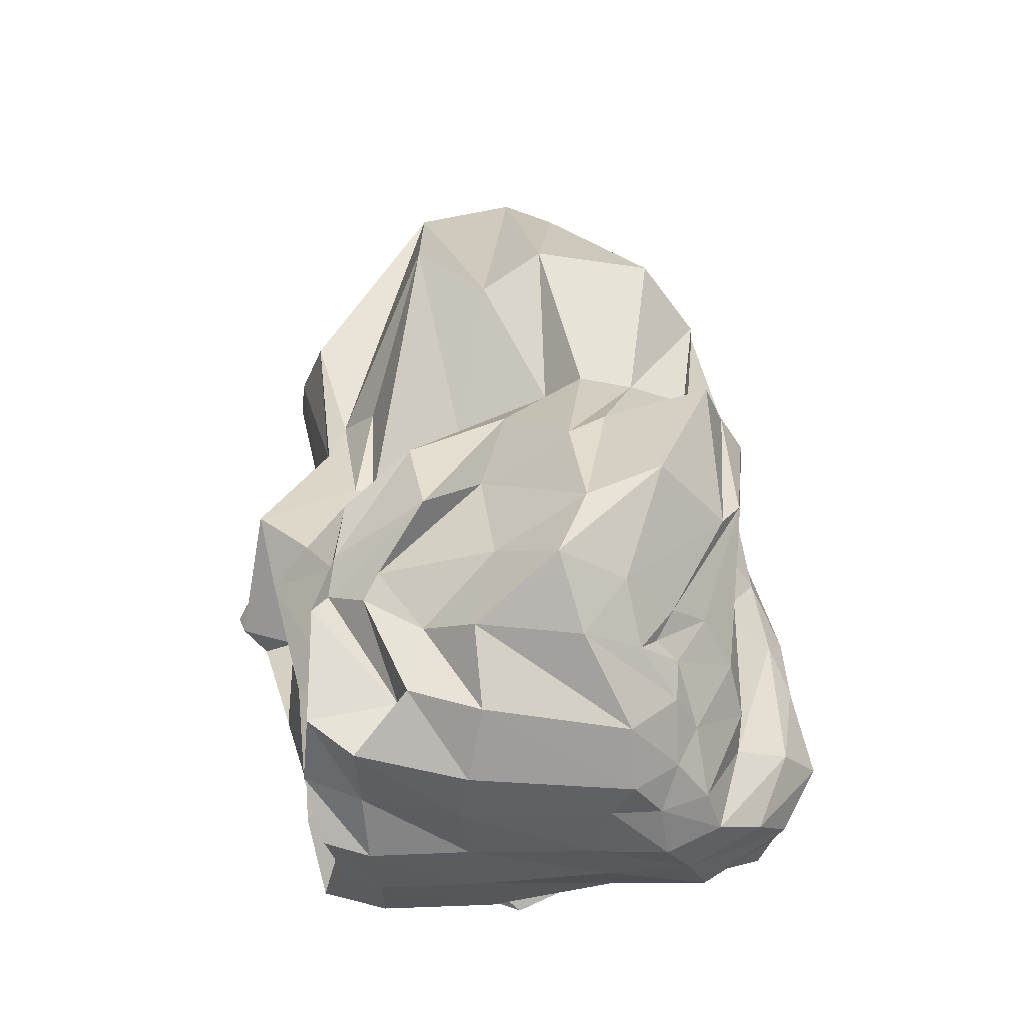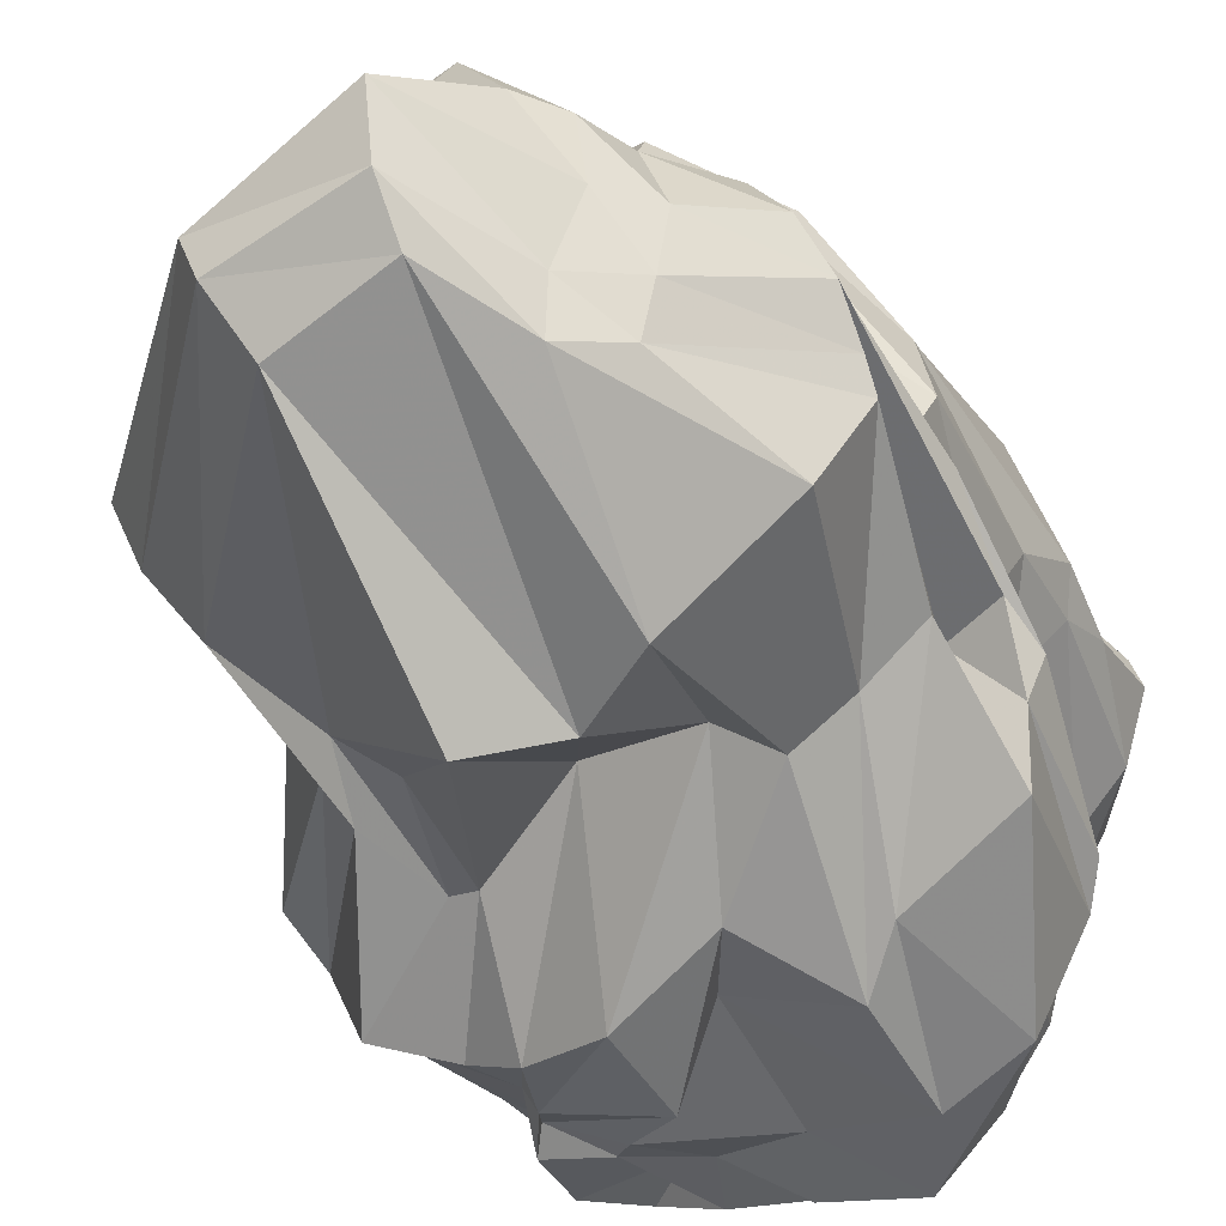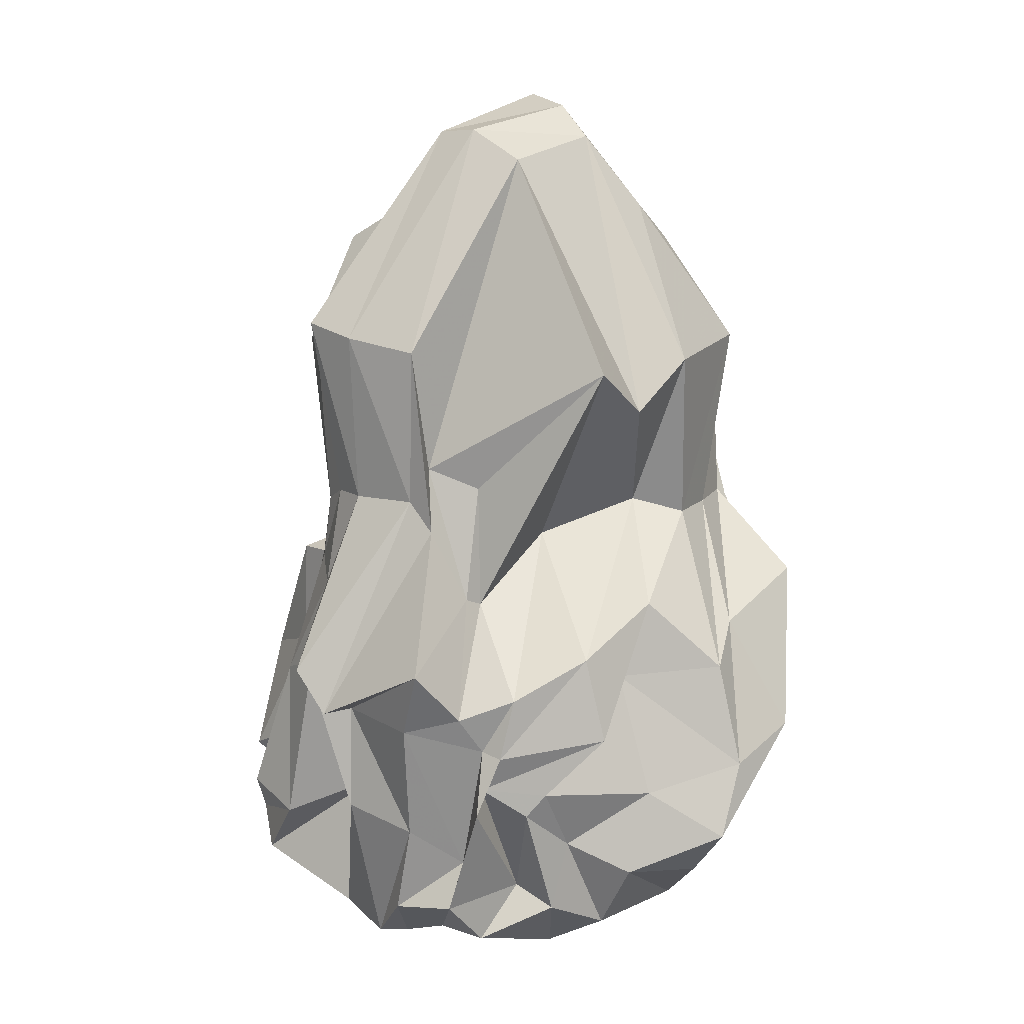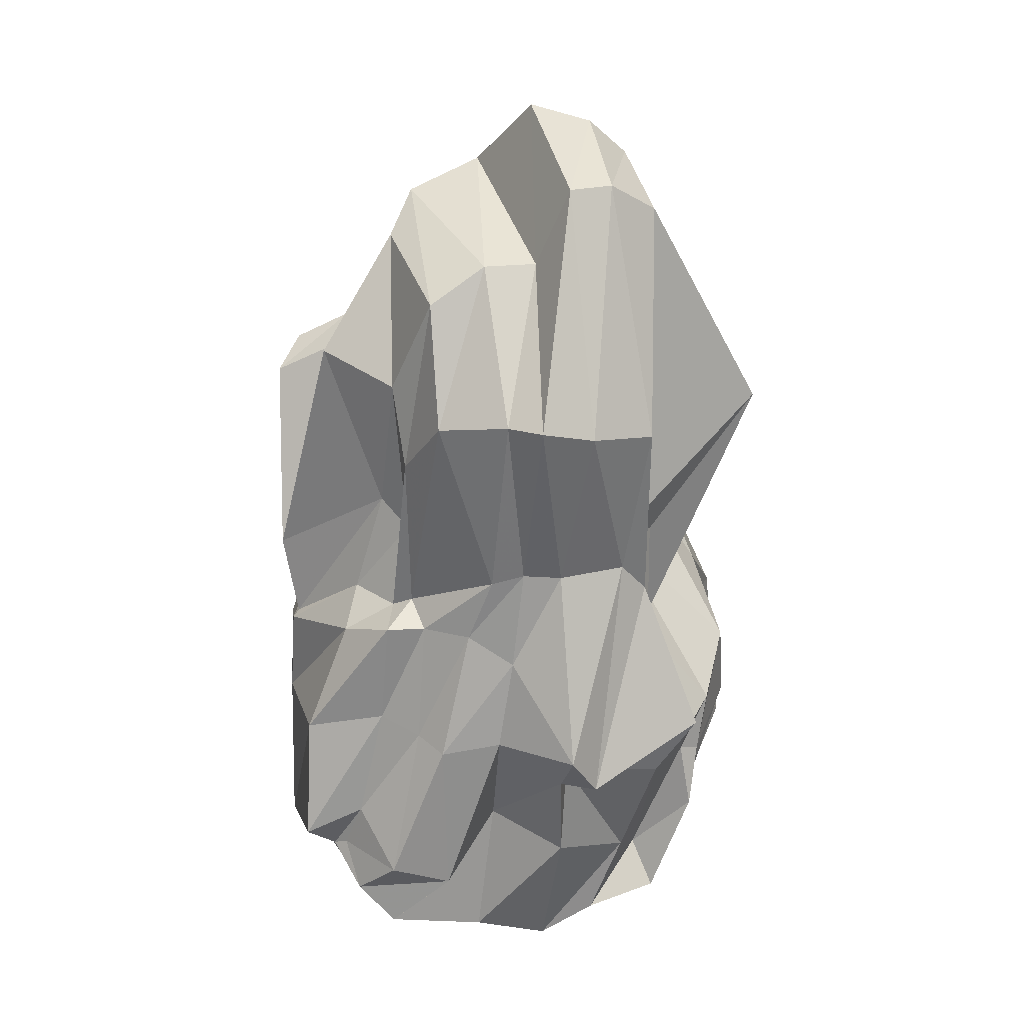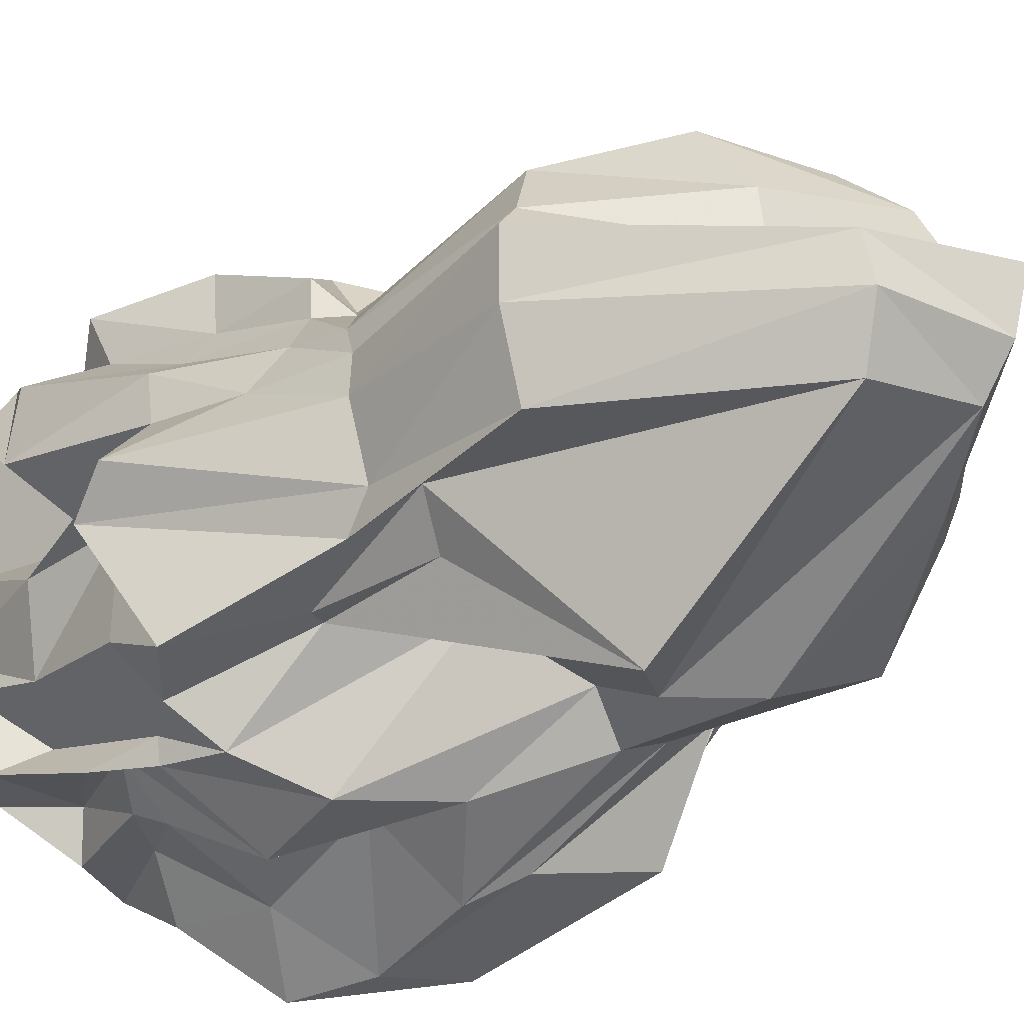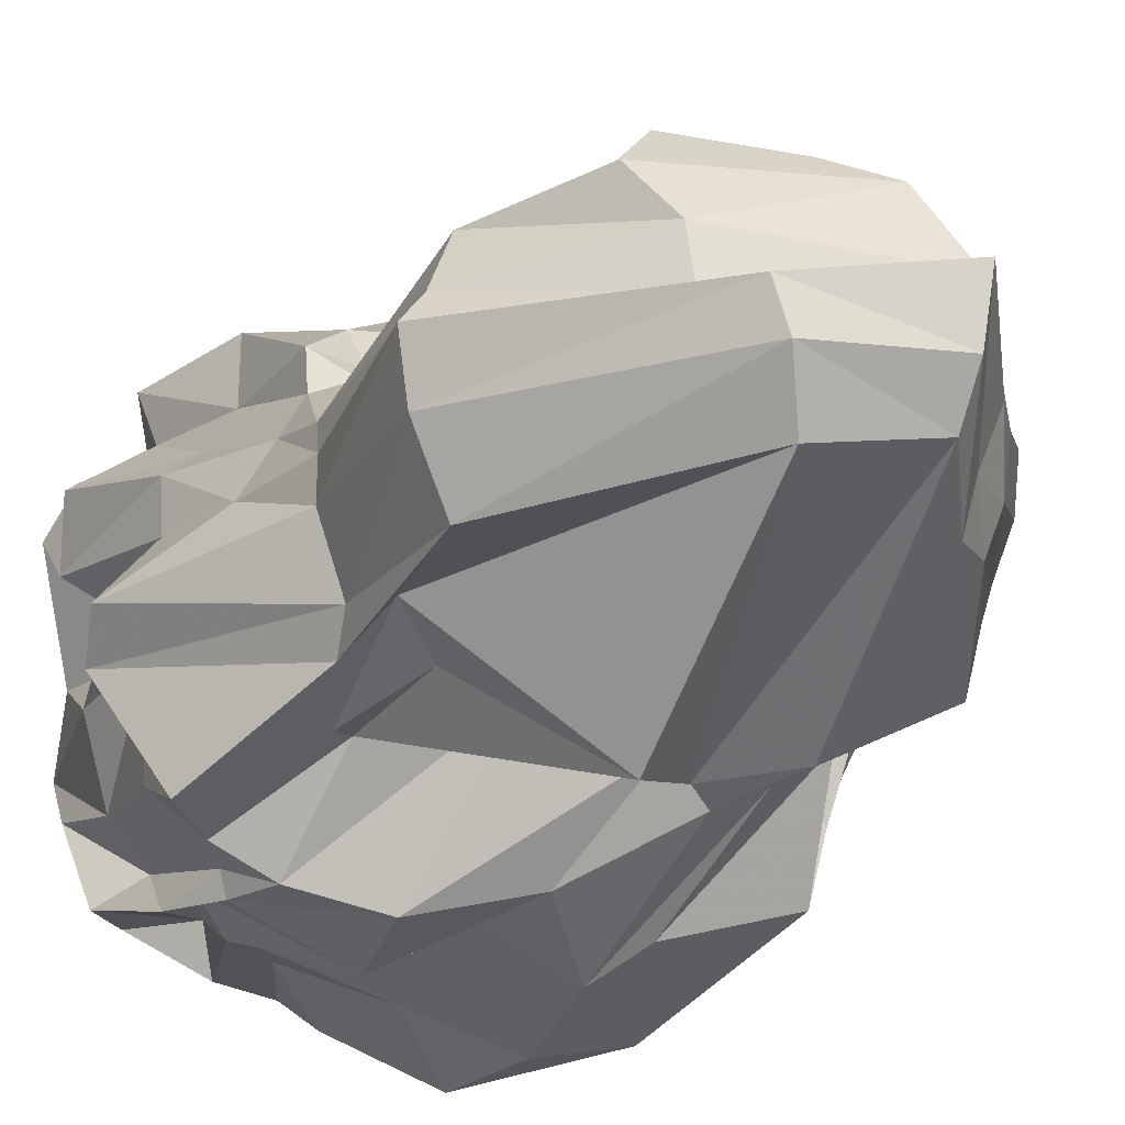
<metadata>
{"format":"obj","ext":"obj","renderer":"f3d","projection":"perspective","resolution":1024,"background":"white","views":[{"elev":-45.4,"azim":-166.7,"up":"+Y"},{"elev":-45.3,"azim":-160.8,"up":"+Z"},{"elev":5.1,"azim":149.6,"up":"+Y"},{"elev":26.7,"azim":87.7,"up":"+Y"},{"elev":-40.0,"azim":131.2,"up":"+Z"},{"elev":-31.8,"azim":147.6,"up":"+Z"}]}
</metadata>
<code>
o mining_node
v -0.2482 0.04451 0.2458
v 0.1185 0.1262 -0.229
v 0.2262 0.1149 0.2242
v -0.2606 0.6766 -0.07597
v 0.1459 0.5161 -0.1618
v 0.1517 0.5257 0.1369
v -0.09311 0.6701 -0.2497
v 0.1441 0.2697 -0.2431
v 0.2985 0.7143 -0.02036
v 0.2134 -0.04781 -0.02905
v -0.1302 0.2938 -0.2761
v -0.05379 0.3522 0.2715
v -0.08928 -0.06283 0.03708
v -0.2527 0.7348 -0.01175
v -0.2899 0.02776 0.1676
v 0.05368 0.6536 -0.2958
v -0.1837 0.04321 -0.1721
v 0.243 0.6965 0.09698
v 0.1934 0.01076 -0.1735
v -0.09686 0.681 0.275
v -0.2178 0.7005 -0.1715
v 0.14 0.3759 -0.1561
v 0.0517 0.08202 -0.2148
v 0.2301 0.6785 -0.1513
v 0.1676 0.4278 0.1569
v 0.2757 0.02628 0.1651
v -0.156 0.07278 0.2557
v -0.2566 0.5654 0.005941
v -0.3145 0.2815 0.1319
v -0.1203 0.0864 -0.2979
v -0.1675 0.3439 -0.2448
v 0.2632 0.1219 -0.04873
v 0.2485 0.5037 -0.04573
v 0.243 0.4212 0.06485
v -0.1651 -0.06317 0.0566
v -0.0815 -0.01116 0.1724
v -0.1419 0.8309 0.05881
v -0.09544 0.8765 -0.1031
v -0.1552 0.8352 -0.08437
v -0.334 0.09892 0.1567
v -0.2596 0.5371 0.1398
v -0.2923 0.4635 -0.07149
v -0.1811 0.08963 -0.2337
v -0.1874 0.488 -0.157
v 0.1616 0.05853 -0.1507
v 0.2042 0.4648 -0.1514
v 0.2471 0.4963 0.03645
v -0.1069 0.4007 0.2547
v 0.1987 -0.007074 0.1667
v -0.1892 -0.02236 0.1812
v -0.1977 -0.02132 -0.04306
v -0.06495 0.7393 0.1517
v 0.1796 0.8259 0.104
v 0.1211 0.9476 -0.1076
v -0.1776 0.609 0.2384
v 0.168 0.1605 -0.2086
v -0.1982 0.06705 -0.153
v 0.191 0.6269 0.1374
v 0.2356 0.1691 0.2035
v 0.09277 0.02525 -0.1626
v 0.2162 0.106 0.2392
v -0.1984 0.6188 0.2219
v 0.1943 0.5393 -0.1269
v 0.2652 0.07096 0.2074
v -0.2561 0.05961 0.04995
v -0.2753 0.2976 0.2694
v -0.283 0.411 -0.001106
v -0.2851 0.4006 -0.2089
v -0.04715 0.3737 -0.2425
v 0.1649 -0.05976 -0.00943
v -0.2266 -0.03545 0.0613
v -0.1179 -0.06221 -0.02715
v -0.1982 0.7597 0.0861
v 0.1366 0.8591 -0.01943
v -0.2853 0.2163 -0.1703
v -0.2676 -0.009408 0.1061
v -0.02244 0.6078 -0.2569
v 0.1561 0.1998 -0.2315
v -0.1306 0.02879 -0.224
v 0.2208 0.2979 0.1736
v 0.2213 -0.00153 -0.09184
v 0.08279 0.07308 0.2822
v -0.01578 0.04491 -0.2493
v 0.2772 0.6961 -0.08034
v 0.2224 0.4221 0.1635
v 0.2163 -0.02845 0.05531
v -0.05335 0.08172 0.2761
v -0.253 0.2682 0.0363
v -0.2609 0.3701 0.01975
v -0.2902 0.3483 0.08625
v 0.3023 0.2462 -0.04558
v 0.3387 0.2971 -0.05707
v 0.2176 0.42 0.1188
v -0.1053 0.27 0.303
v 0.07882 0.3623 0.2879
v 0.0536 -0.05906 0.009927
v -0.1607 -0.02761 -0.1232
v -0.1149 0.8839 0.04707
v -0.07949 0.9211 0.04272
v -0.07038 0.8373 0.1252
v -0.08842 0.8622 -0.1548
v -0.2668 0.1016 -0.052
v -0.3026 0.3054 -0.1071
v -0.2686 0.07669 0.005387
v -0.03949 0.142 -0.2562
v 0.2815 0.08824 0.09443
v 0.2764 0.2754 0.09892
v 0.1899 0.1303 0.03479
v 0.297 0.1185 0.1626
v -0.1535 0.1465 0.2754
v -0.1352 0.3133 0.2848
v -0.04592 0.1381 0.3035
v -0.2634 0.07696 0.241
v 0.1412 -0.03662 -0.1594
v 0.021 -0.06467 -0.1242
v -0.1662 0.8366 -0.01607
v -0.1404 0.8247 -0.1351
v -0.3193 0.1959 0.1242
v -0.3249 0.1066 0.1839
v -0.1709 0.6614 0.2081
v -0.2489 0.4974 0.1899
v -0.2743 0.5447 0.06352
v -0.3094 0.4164 -0.09267
v -0.2842 0.5497 -0.02266
v -0.2367 0.43 -0.07431
v -0.2341 0.2136 -0.2742
v -0.2459 0.4971 -0.1085
v -0.1307 0.4796 -0.1929
v -0.0786 0.4955 -0.1589
v 0.0349 0.4547 -0.126
v 0.2512 0.2306 -0.1676
v 0.1821 0.1319 -0.221
v 0.26 0.3037 -0.2142
v 0.1619 0.3825 -0.1613
v 0.2172 0.5001 -0.1219
v 0.2511 0.5086 -0.001078
v 0.182 0.4425 0.1335
v 0.2467 0.144 0.2708
v 0.06281 0.05876 0.3015
v 0.1301 0.4356 0.2025
v 0.07015 0.3682 0.2812
v -0.1177 0.3402 0.2585
v -0.03939 0.4264 0.2661
v -0.1704 0.4579 0.2514
v 0.06796 -0.0157 0.1765
v 0.2099 0.04713 0.213
v -0.1743 0.02047 0.2266
v -0.1819 -0.04431 0.1155
v -0.1508 -0.0579 -0.05756
v -0.2229 0.01736 -0.05439
v -0.1705 -0.05087 -0.003864
v -0.2098 0.01972 -0.1053
v -0.03216 0.8083 0.1357
v -0.09524 0.7123 0.2105
v -0.07127 0.7817 0.1191
v 0.02456 0.8586 0.1506
v 0.1515 0.7127 0.1508
v -0.01524 0.9852 -0.09146
v 0.1382 0.9483 -0.05863
v -0.249 0.1185 -0.1167
v 0.09914 0.1521 -0.2415
v 0.06942 0.003213 -0.207
v -0.2581 0.696 -0.04973
v -0.3068 0.07733 0.09443
v -0.2931 0.4202 -0.1381
v 0.06047 0.3155 -0.2698
v 0.2233 0.09931 -0.1289
v 0.3172 0.2467 -0.08694
v -0.1614 0.3114 0.2769
v 0.1762 -0.0396 0.07982
v -0.08815 -0.04351 0.107
v -0.0324 0.8968 0.1252
v -0.02208 0.9441 -0.1355
v -0.2776 0.2691 -0.03179
v -0.3036 0.2542 -0.1493
v -0.01497 0.2846 -0.2272
v 0.0392 0.2183 -0.2775
v 0.2785 0.2891 0.0294
v 0.2444 0.2836 0.128
v -0.1811 0.2096 0.2181
v 0.1538 -0.03787 -0.08378
v 0.04366 -0.06774 -0.06653
v -0.01156 -0.02842 -0.1935
v -0.1235 0.8808 -0.03009
v -0.2627 0.2568 0.1833
v -0.3019 0.2538 0.09968
v -0.1328 0.6868 0.1301
v -0.2326 0.7697 0.02771
v -0.22 0.1004 -0.1616
v -0.1513 0.1729 -0.2903
v 0.1673 0.2066 -0.2089
v 0.2642 0.2437 -0.05418
v 0.1993 0.2465 -0.2087
v 0.2642 0.3937 0.01235
v 0.2741 0.7115 0.01811
v 0.2143 0.2826 0.2646
v 0.07214 0.2576 0.2949
v 0.1704 0.3954 0.2165
v 0.1251 0.5528 0.168
v 0.04844 0.4575 0.2989
v -0.05015 0.6545 0.2989
v 0.07512 0.02943 0.2351
v 0.0578 -0.04238 0.09549
v -0.07295 0.03678 0.2193
v -0.273 0.04949 0.2123
v -0.2209 -0.02648 0.01168
v -0.2157 0.06168 -0.1205
v -0.03632 0.7021 0.2057
v 0.08907 0.7352 0.2334
v 0.1467 0.8602 0.04059
v -0.01527 1.006 -0.02063
v 0.09028 0.9091 -0.1611
f 170 70 10 86
f 173 77 7 101
f 181 114 19 81
f 185 118 40 119
f 191 131 45 132
f 202 145 49 146
f 206 150 51 151
f 207 57 17 152
f 208 153 52 154
f 114 162 60 19
f 42 125 165 123
f 46 135 168 133
f 135 33 92 168
f 48 144 169 142
f 158 173 101 38
f 91 178 108 32
f 34 93 179 107
f 70 181 81 10
f 13 72 182 96
f 98 184 116 37
f 66 29 118 185
f 29 90 186 118
f 120 187 122 41
f 134 46 133 193
f 33 136 194 92
f 95 12 94 197
f 25 140 198 85
f 7 77 129 128
f 27 147 204 87
f 200 209 208 201
f 155 37 73 187
f 73 188 124 28
f 55 62 121 144
f 201 20 48 143
f 52 155 187 120
f 6 199 140 25
f 16 5 22 130
f 71 206 151 35
f 84 9 33 135
f 150 207 152 51
f 24 84 135 46
f 63 24 46 134
f 195 9 74 210
f 14 163 125 42
f 20 55 144 48
f 18 58 137 47
f 62 120 41 121
f 195 18 47 136
f 9 195 136 33
f 20 154 62 55
f 58 6 25 137
f 157 53 156 209
f 187 73 28 122
f 116 39 14 188
f 77 16 130 129
f 159 54 158 211
f 5 63 134 22
f 18 195 210 53
f 21 7 128 44
f 188 14 42 124
f 100 98 37 155
f 172 99 98 100
f 211 158 38 184
f 125 127 68 165
f 6 58 157 199
f 104 102 150 206
f 132 45 19 60
f 4 21 44 127
f 162 23 2 60
f 164 65 71 76
f 201 208 154 20
f 122 28 89 90
f 43 30 79 17
f 109 59 3 64
f 174 103 102 104
f 75 126 43 189
f 160 189 57 207
f 112 110 27 87
f 183 83 23 162
f 176 177 161 105
f 41 122 90 29
f 184 38 39 116
f 182 115 114 181
f 186 88 65 164
f 76 71 35 148
f 117 21 4 163
f 205 15 50 147
f 139 112 87 82
f 209 156 153 208
f 39 117 163 14
f 199 157 209 200
f 106 109 64 26
f 119 40 15 205
f 161 56 2 23
f 101 7 21 117
f 189 43 17 57
f 175 75 189 160
f 40 164 76 15
f 192 91 32 167
f 178 107 106 108
f 200 201 143 141
f 94 111 110 112
f 146 49 26 64
f 110 113 1 27
f 197 94 112 139
f 167 32 10 81
f 37 116 188 73
f 108 106 26 86
f 163 4 127 125
f 179 80 59 109
f 102 160 207 150
f 203 96 70 170
f 105 161 23 83
f 154 52 120 62
f 177 78 56 161
f 44 128 11 31
f 130 22 8 166
f 45 167 81 19
f 47 137 93 34
f 137 25 85 93
f 138 139 82 61
f 140 141 95 198
f 141 143 12 95
f 49 170 86 26
f 50 148 171 36
f 148 35 13 171
f 51 152 97 149
f 152 17 79 97
f 156 172 100 153
f 53 210 172 156
f 210 74 99 172
f 54 212 173 158
f 212 16 77 173
f 65 104 206 71
f 88 174 104 65
f 89 67 174 88
f 67 123 103 174
f 103 175 160 102
f 123 165 175 103
f 165 68 75 175
f 30 105 83 79
f 190 176 105 30
f 11 69 176 190
f 69 166 177 176
f 166 8 78 177
f 32 108 86 10
f 92 194 178 91
f 194 34 107 178
f 107 179 109 106
f 93 85 80 179
f 12 142 111 94
f 111 180 113 110
f 142 169 180 111
f 96 182 181 70
f 72 149 115 182
f 115 183 162 114
f 149 97 183 115
f 97 79 83 183
f 38 101 117 39
f 113 119 205 1
f 180 185 119 113
f 169 66 185 180
f 118 186 164 40
f 90 89 88 186
f 144 121 66 169
f 121 41 29 66
f 28 124 67 89
f 124 42 123 67
f 68 31 126 75
f 126 190 30 43
f 31 11 190 126
f 127 44 31 68
f 128 129 69 11
f 129 130 166 69
f 56 132 60 2
f 78 191 132 56
f 8 193 191 78
f 193 133 131 191
f 131 192 167 45
f 133 168 192 131
f 168 92 91 192
f 22 134 193 8
f 136 47 34 194
f 59 138 61 3
f 80 196 138 59
f 85 198 196 80
f 196 197 139 138
f 198 95 197 196
f 199 200 141 140
f 143 48 142 12
f 61 146 64 3
f 82 202 146 61
f 87 204 202 82
f 204 36 145 202
f 145 203 170 49
f 36 171 203 145
f 171 13 96 203
f 147 50 36 204
f 1 205 147 27
f 15 76 148 50
f 35 151 72 13
f 151 51 149 72
f 153 100 155 52
f 58 18 53 157
f 99 211 184 98
f 74 159 211 99
f 9 84 159 74
f 84 24 54 159
f 24 63 212 54
f 63 5 16 212

</code>
